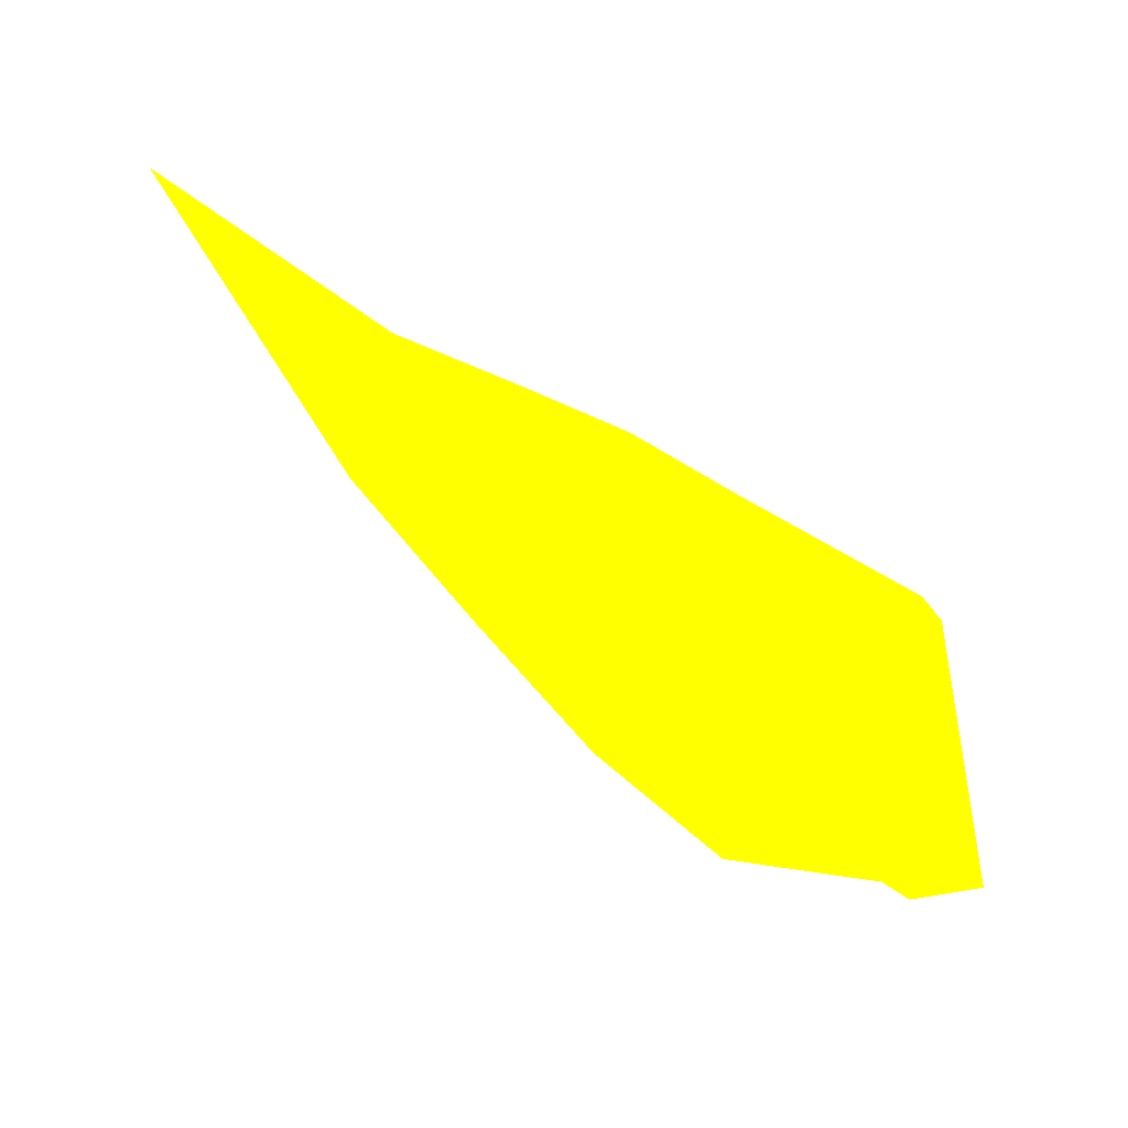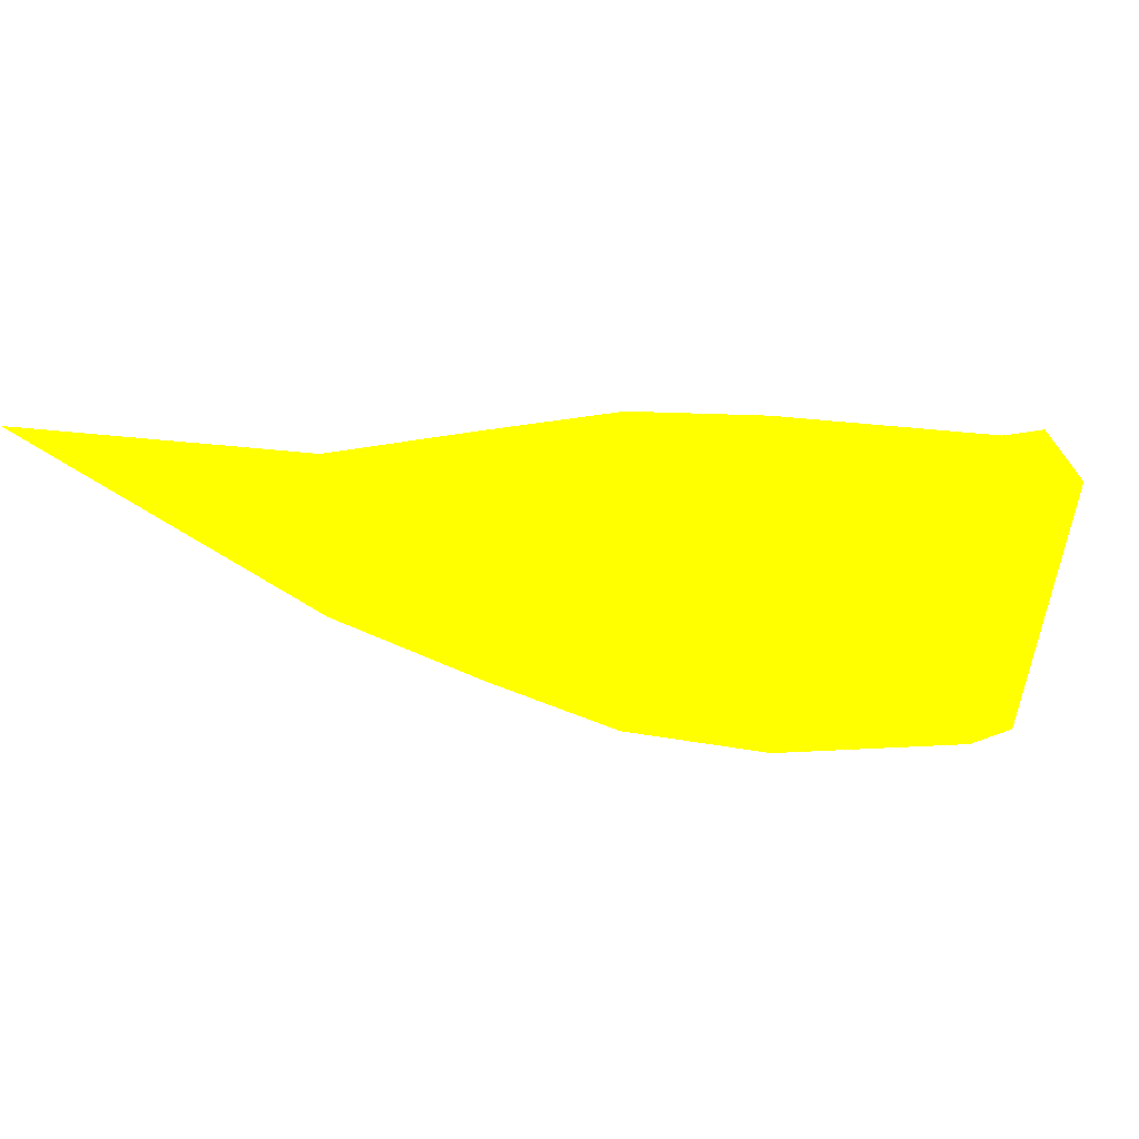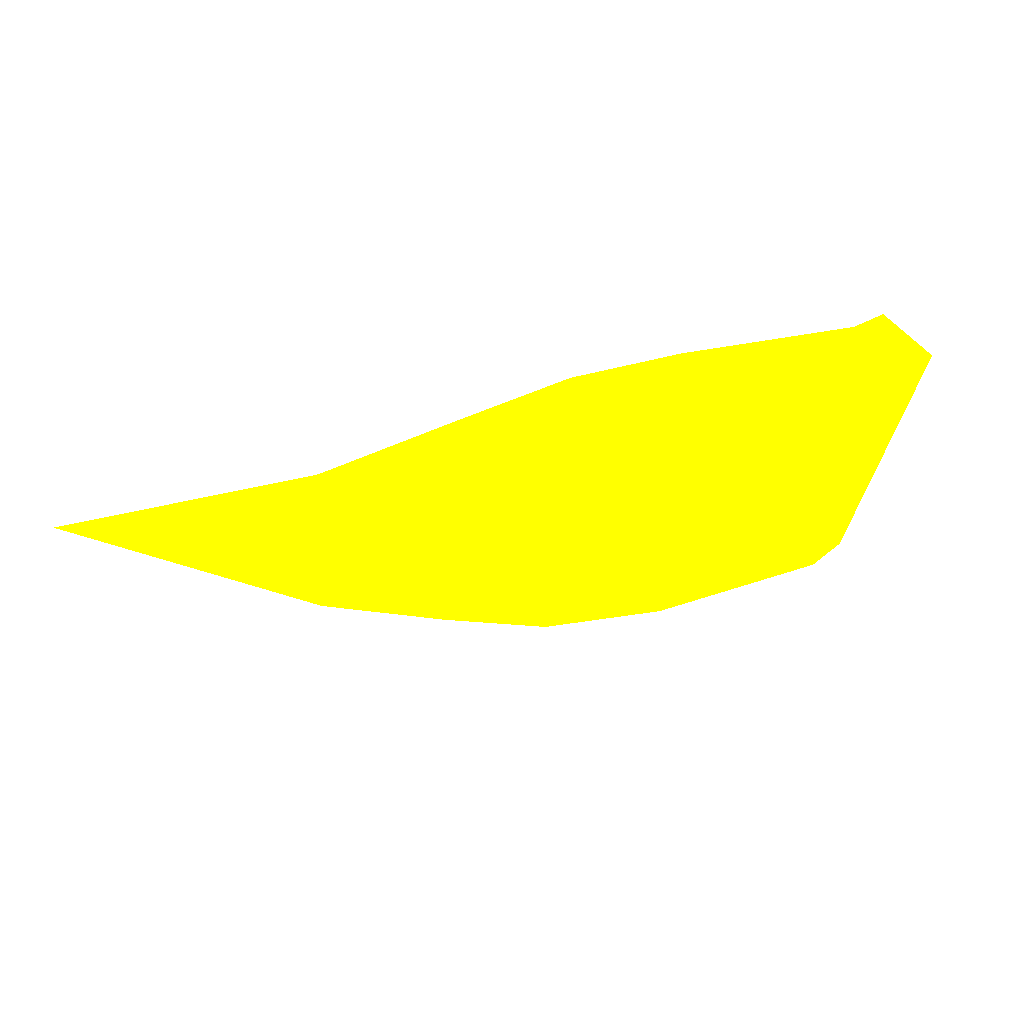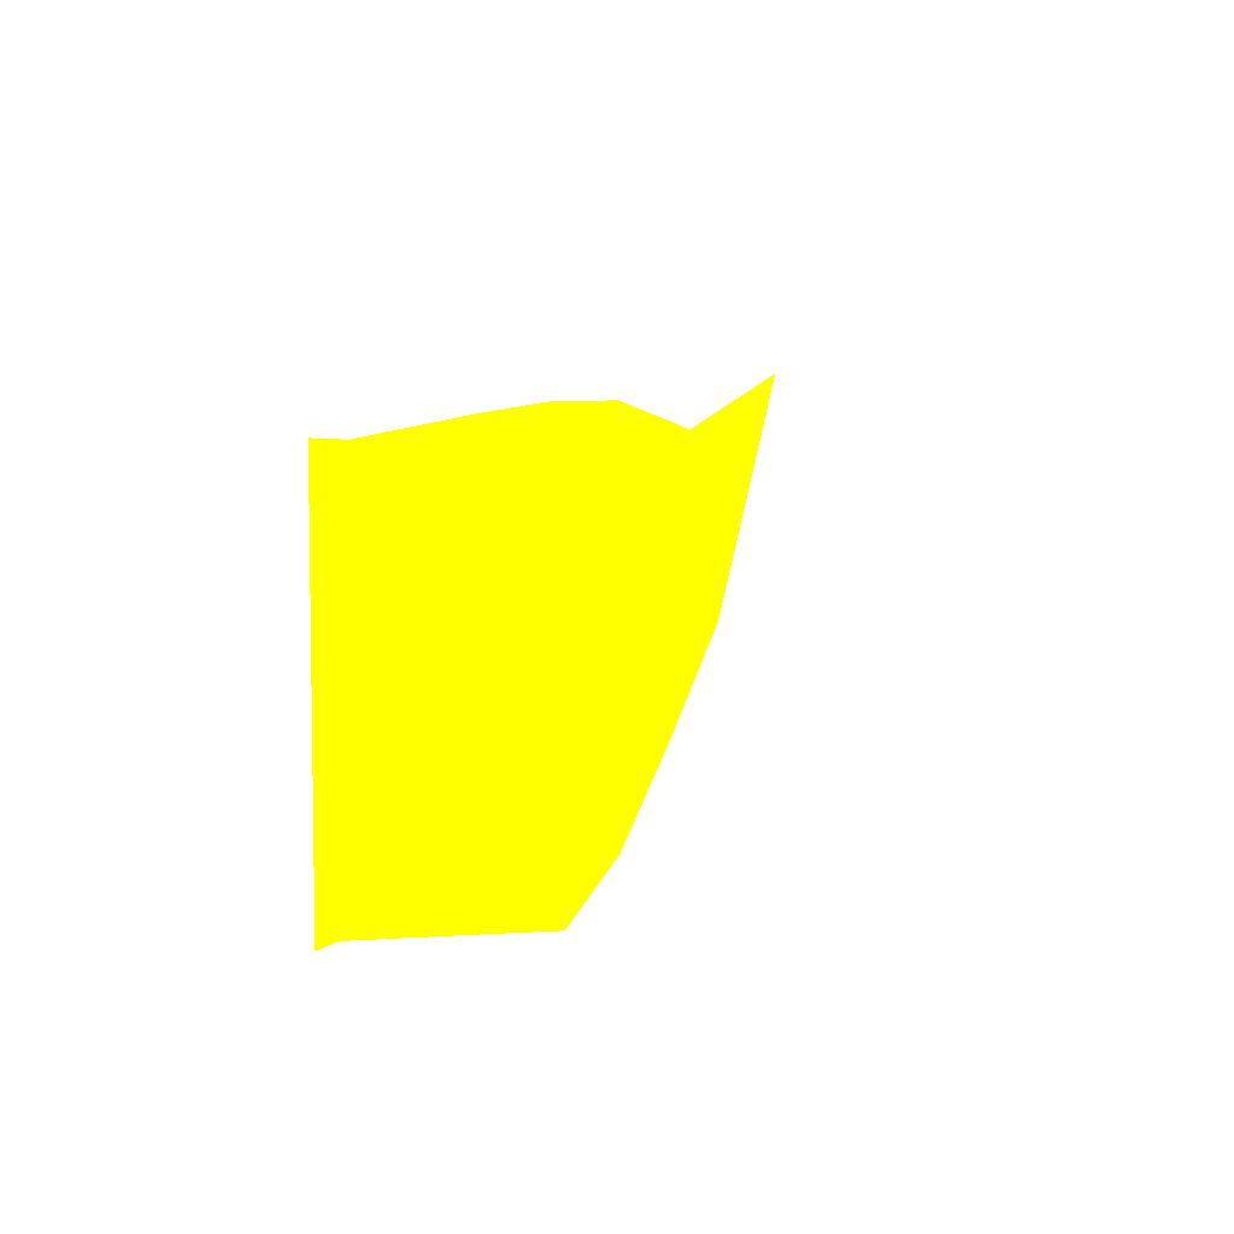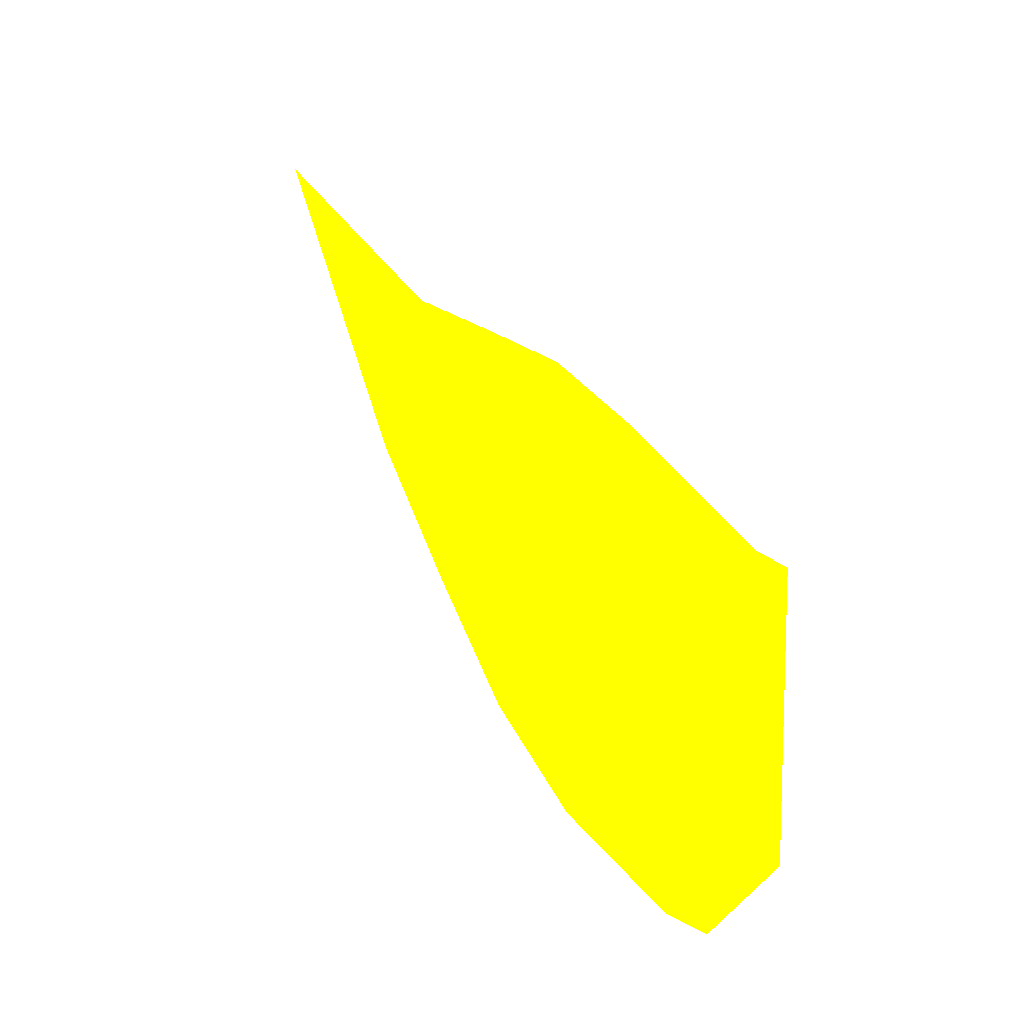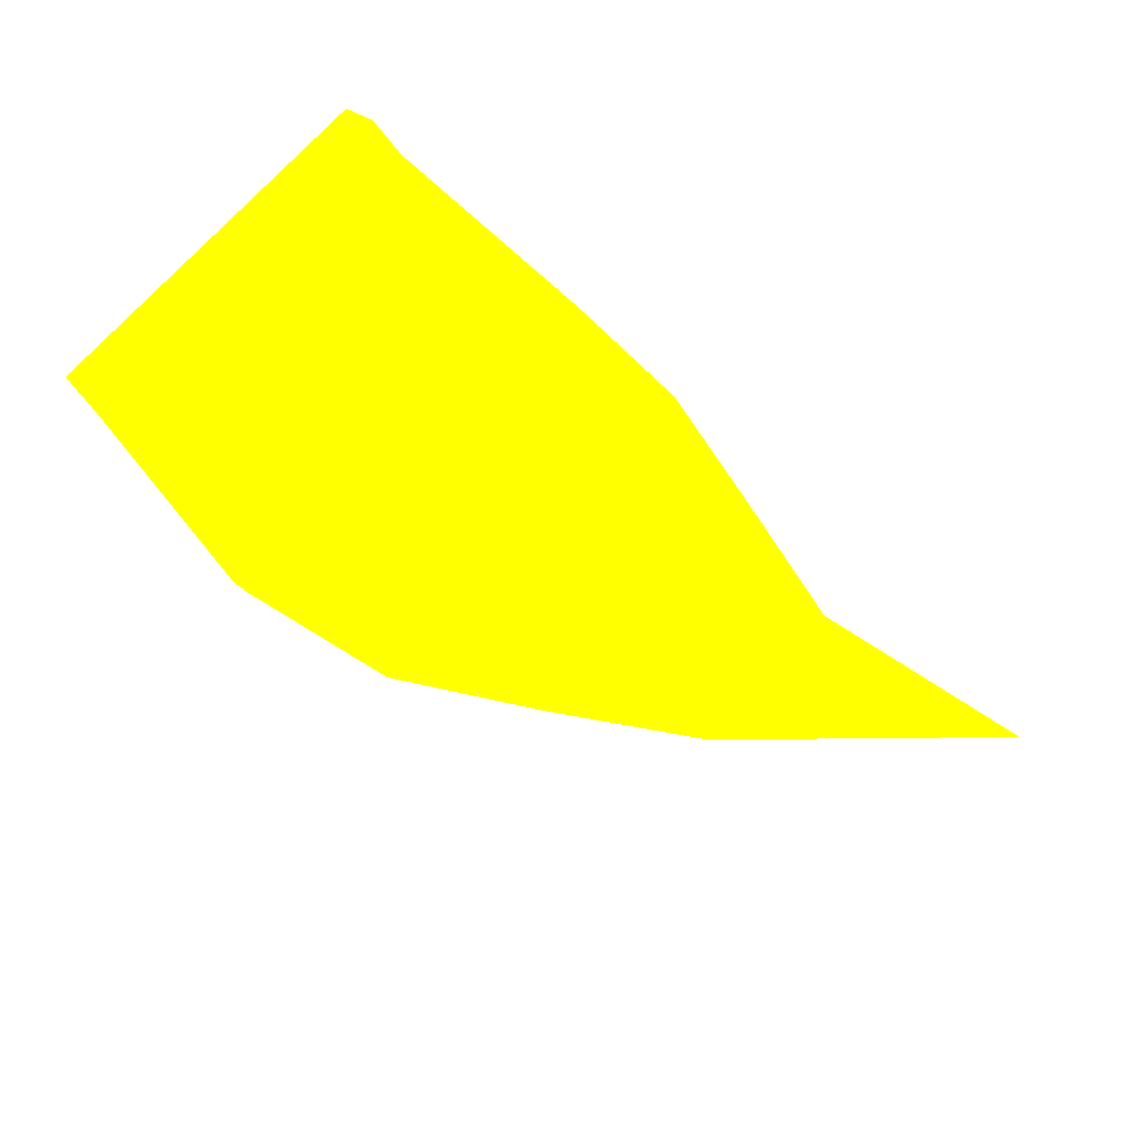
<metadata>
{"format":"obj","ext":"obj","renderer":"f3d","projection":"perspective","resolution":1024,"background":"white","views":[{"elev":-46.5,"azim":169.6,"up":"+Y"},{"elev":49.1,"azim":-159.7,"up":"+Y"},{"elev":-34.0,"azim":173.4,"up":"+Z"},{"elev":2.2,"azim":-43.9,"up":"+Y"},{"elev":27.6,"azim":-95.9,"up":"+Y"},{"elev":78.6,"azim":45.4,"up":"+Z"}]}
</metadata>
<code>
o runner_body.005
v 0.6147 0.1421 -0.2678 0.8509 0.7686 0
v 0.6482 1.14 -0.3202 0.8509 0.7686 0
v 0.1811 0.2776 -0.08963 0.8509 0.7686 0
v 0.07233 0.1824 -0.3002 0.8509 0.7686 0
v 0.9431 0.2407 -0.4553 0.8509 0.7686 0
v 0.8776 0.2407 -0.6021 0.8509 0.7686 0
v 0.5297 0.1421 -0.4672 0.8509 0.7686 0
v 0.5787 1.14 -0.4831 0.8509 0.7686 0
v 0.1655 1.063 -0.1262 0.8509 0.7686 0
v 0.04688 1.06 -0.2941 0.8509 0.7686 0
v 0.8705 1.178 -0.5991 0.8509 0.7686 0
v 1.212 1.15 -0.5868 0.8509 0.7686 0
v 1.179 0.4532 -0.7251 0.8509 0.7686 0
v 1.157 1.15 -0.7157 0.8509 0.7686 0
v 0.936 1.178 -0.4522 0.8509 0.7686 0
v 1.234 0.4532 -0.5962 0.8509 0.7686 0
v 1.546 0.6987 -0.7507 0.8509 0.7686 0
v 1.532 1.115 -0.7448 0.8509 0.7686 0
v 1.502 0.6987 -0.8533 0.8509 0.7686 0
v 2.088 1.312 -1.067 0.8509 0.7686 0
v 1.489 1.115 -0.8473 0.8509 0.7686 0
v -0.01414 0.1861 -0.222 0.8509 0.7686 0
v -0.03288 1.07 -0.2092 0.8509 0.7686 0
v 0.08067 1.062 -0.07397 0.8509 0.7686 0
v 0.09624 0.2767 -0.03744 0.8509 0.7686 0
f 3 1 2
f 2 1 5
f 4 1 3
f 4 7 1
f 1 6 5
f 1 7 6
f 8 7 4
f 8 6 7
f 8 9 2
f 2 11 8
f 8 10 9
f 8 4 10
f 8 11 6
f 11 13 6
f 11 15 12
f 11 12 14
f 11 14 13
f 2 15 11
f 15 5 16
f 2 5 15
f 15 16 12
f 6 16 5
f 12 16 17
f 6 13 16
f 13 17 16
f 17 20 18
f 12 17 18
f 13 19 17
f 19 20 17
f 18 20 21
f 21 20 19
f 14 18 21
f 14 21 19
f 14 19 13
f 14 12 18
f 22 10 4
f 22 23 10
f 23 9 10
f 23 22 25
f 23 25 24
f 23 24 9
f 3 25 22
f 24 25 3
f 24 3 9
f 3 22 4
f 3 2 9

</code>
